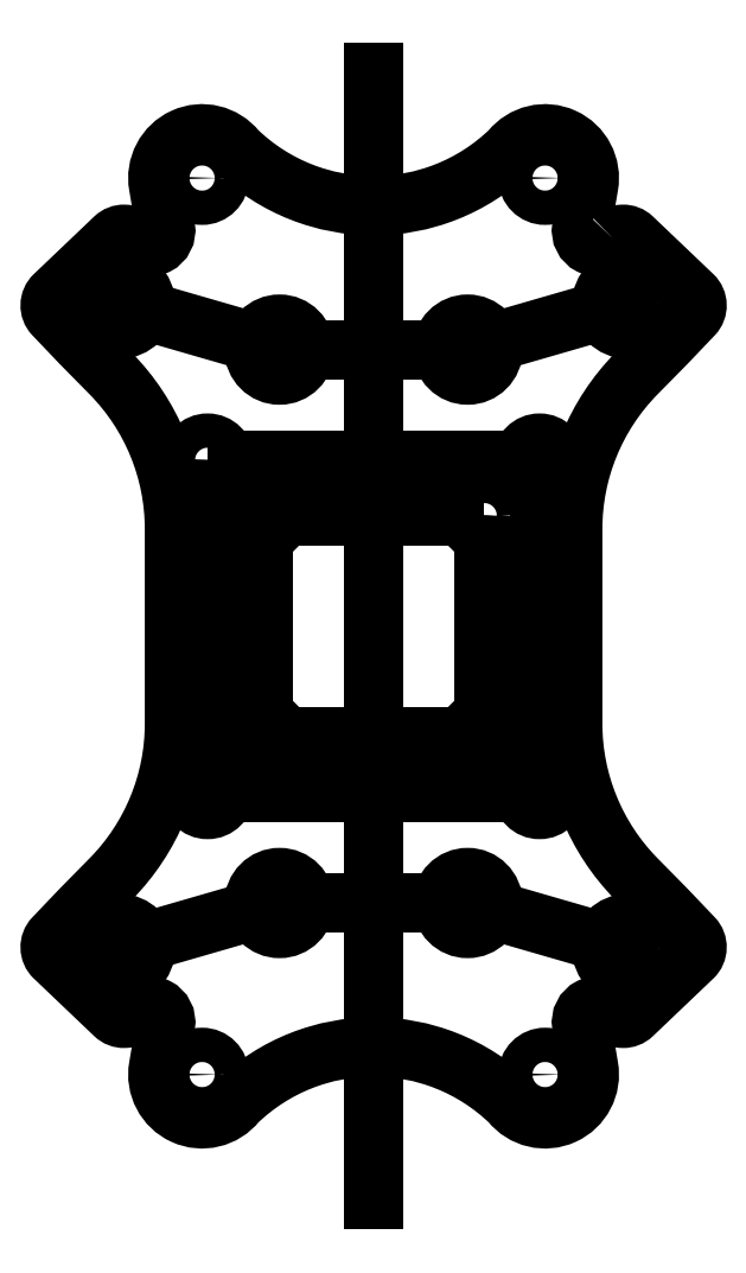
<metadata>
{"format":"dxf","ext":"dxf","renderer":"ezdxf+matplotlib","layout":"modelspace","background":"white","min_lineweight":24,"dpi":150}
</metadata>
<code>
0
SECTION
2
ENTITIES
0
LWPOLYLINE
8
0
90
56
70
1
43
0
10
21.65
20
35.03
42
-0.4145
10
23.42
20
35.08
10
28.85
20
29.9
42
-0.4142
10
28.89
20
28.13
10
26.59
20
25.72
42
-0.004114
10
26.25
20
25.36
10
23.75
20
22.83
42
0.197
10
18
20
8.796
10
18
20
8
10
18
20
3
10
18
20
-3
10
18
20
-8
10
18
20
-8.796
42
0.197
10
23.75
20
-22.83
10
26.25
20
-25.36
42
-0.004114
10
26.59
20
-25.72
10
28.89
20
-28.13
42
-0.4142
10
28.85
20
-29.9
10
23.42
20
-35.08
42
-0.4145
10
21.65
20
-35.03
10
21.37
20
-34.74
42
0.7394
10
18.81
20
-36.03
10
19.44
20
-39.79
42
-0.7778
10
12.38
20
-43
42
0.404
10
-12.38
20
-43
42
-0.7778
10
-19.44
20
-39.79
10
-18.81
20
-36.03
42
0.7394
10
-21.37
20
-34.74
10
-21.65
20
-35.03
42
-0.4145
10
-23.42
20
-35.08
10
-28.85
20
-29.9
42
-0.4142
10
-28.89
20
-28.13
10
-26.59
20
-25.72
42
-0.004114
10
-26.25
20
-25.36
10
-23.75
20
-22.83
42
0.197
10
-18
20
-8.796
10
-18
20
-8
10
-18
20
-3
10
-18
20
3
10
-18
20
8
10
-18
20
8.796
42
0.197
10
-23.75
20
22.83
10
-26.25
20
25.36
42
-0.004114
10
-26.59
20
25.72
10
-28.89
20
28.13
42
-0.4142
10
-28.85
20
29.9
10
-23.42
20
35.08
42
-0.4145
10
-21.65
20
35.03
10
-21.37
20
34.74
42
0.7394
10
-18.81
20
36.03
10
-19.44
20
39.79
42
-0.7778
10
-12.38
20
43
42
0.404
10
12.38
20
43
42
-0.7778
10
19.44
20
39.79
10
18.81
20
36.03
42
0.7394
10
21.37
20
34.74
0
LWPOLYLINE
8
0
90
4
70
1
43
0
10
-15
20
15
10
-15
20
-15
10
15
20
-15
10
15
20
15
0
LINE
8
0
10
-4.441e-15
20
25
30
0
11
-4.441e-15
21
-25
31
0
0
CIRCLE
8
0
10
22.93
20
29.17
30
0
40
2.3
210
0
220
0
230
1
0
LWPOLYLINE
8
0
90
4
70
1
43
0
10
10
20
10
10
-10
20
10
10
-10
20
-10
10
10
20
-10
0
CIRCLE
8
0
10
10
20
10
30
0
40
1.55
210
0
220
0
230
1
0
CIRCLE
8
0
10
15.5
20
40.5
30
0
40
1.55
210
0
220
0
230
1
0
LINE
8
0
10
-8.5
20
25
30
0
11
8.5
21
25
31
0
0
LINE
8
0
10
22.62
20
32.19
30
0
11
22.64
21
32.2
31
0
0
LINE
8
0
10
-22.93
20
-29.17
30
0
11
-8.5
21
-25
31
0
0
LINE
8
0
10
-8.5
20
25
30
0
11
-22.93
21
29.17
31
0
0
CIRCLE
8
0
10
-15.5
20
-40.5
30
0
40
1.55
210
0
220
0
230
1
0
ARC
8
0
10
-6.394
20
57.42
30
0
40
30
210
0
220
0
230
1
50
237.2
51
237.2
0
CIRCLE
8
0
10
-8.5
20
-25
30
0
40
2.3
210
0
220
0
230
1
0
CIRCLE
8
0
10
15
20
-15
30
0
40
1.55
210
0
220
0
230
1
0
CIRCLE
8
0
10
8.5
20
-25
30
0
40
2.3
210
0
220
0
230
1
0
CIRCLE
8
0
10
-8.5
20
25
30
0
40
2.3
210
0
220
0
230
1
0
CIRCLE
8
0
10
22.93
20
-29.17
30
0
40
2.3
210
0
220
0
230
1
0
CIRCLE
8
0
10
-22.93
20
29.17
30
0
40
2.3
210
0
220
0
230
1
0
CIRCLE
8
0
10
-15.5
20
40.5
30
0
40
1.55
210
0
220
0
230
1
0
CIRCLE
8
0
10
-22.93
20
-29.17
30
0
40
2.3
210
0
220
0
230
1
0
LINE
8
0
10
8.5
20
25
30
0
11
22.93
21
29.17
31
0
0
CIRCLE
8
0
10
-10
20
10
30
0
40
1.55
210
0
220
0
230
1
0
CIRCLE
8
0
10
-15
20
-15
30
0
40
1.55
210
0
220
0
230
1
0
CIRCLE
8
0
10
10
20
-10
30
0
40
1.55
210
0
220
0
230
1
0
CIRCLE
8
0
10
-15
20
15
30
0
40
1.55
210
0
220
0
230
1
0
CIRCLE
8
0
10
15.5
20
-40.5
30
0
40
1.55
210
0
220
0
230
1
0
LINE
8
0
10
8.5
20
-25
30
0
11
22.93
21
-29.17
31
0
0
LINE
8
0
10
-8.5
20
-25
30
0
11
8.5
21
-25
31
0
0
CIRCLE
8
0
10
-10
20
-10
30
0
40
1.55
210
0
220
0
230
1
0
LINE
8
0
10
-1.902e-16
20
50
30
0
11
-2.125e-15
21
-51.74
31
0
0
CIRCLE
8
0
10
8.5
20
25
30
0
40
2.3
210
0
220
0
230
1
0
CIRCLE
8
0
10
15
20
15
30
0
40
1.55
210
0
220
0
230
1
0
ENDSEC
0
EOF

</code>
